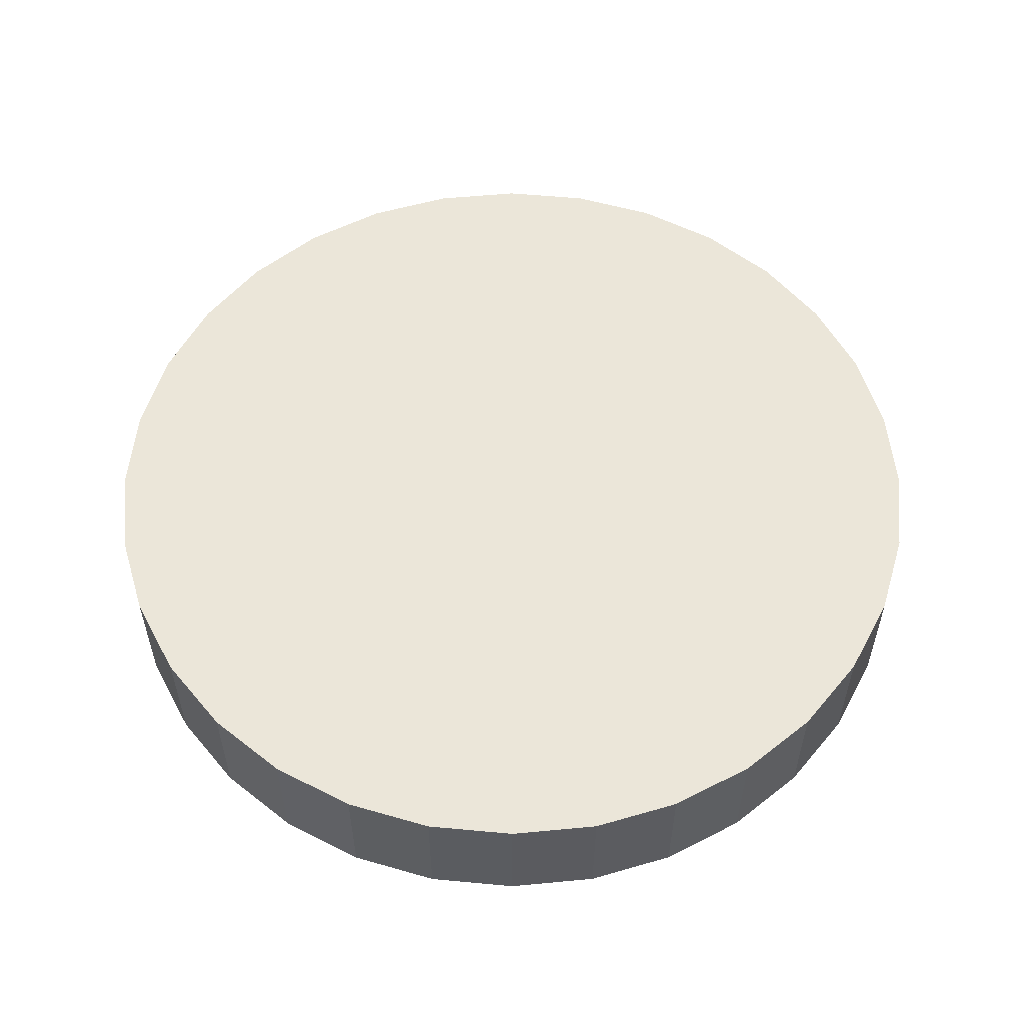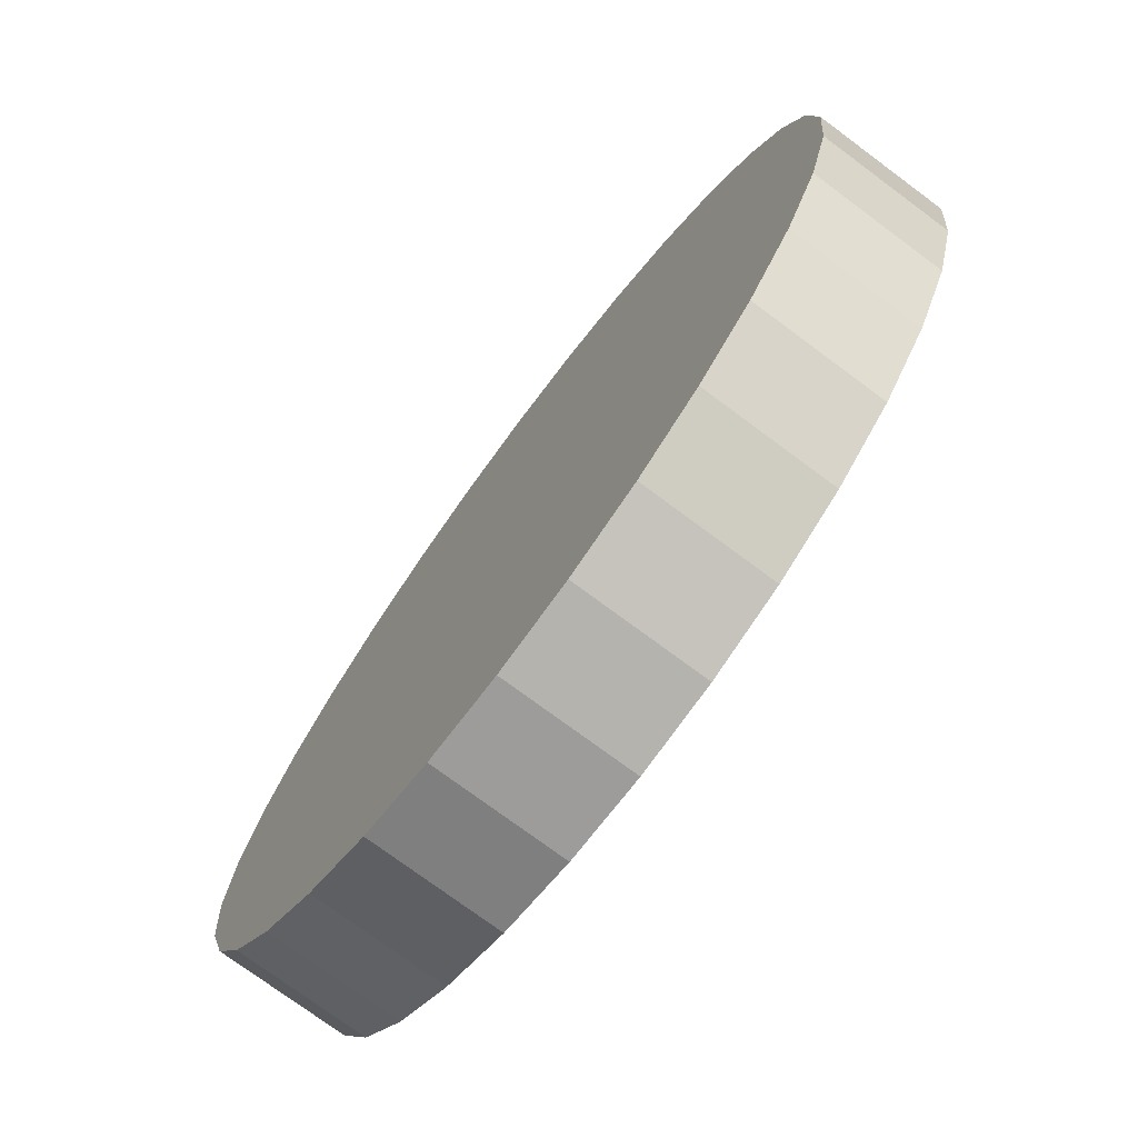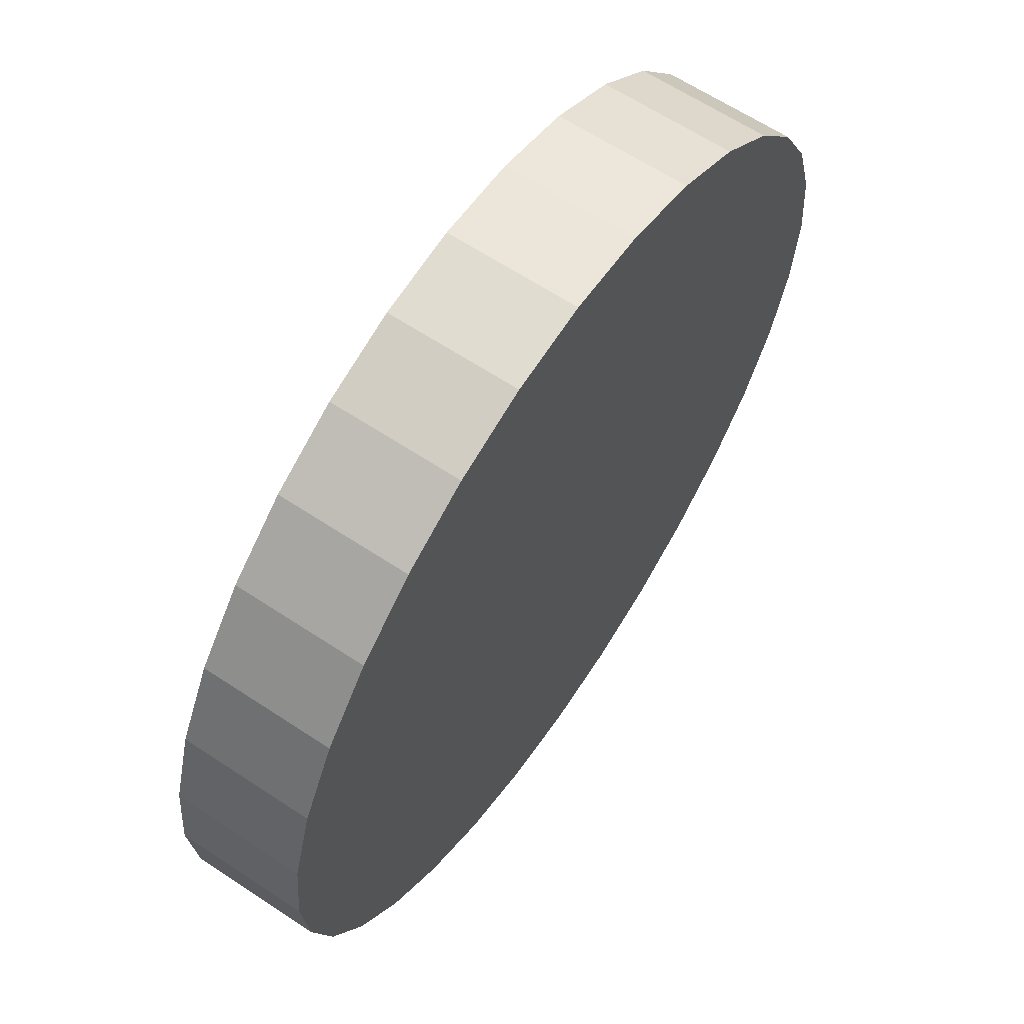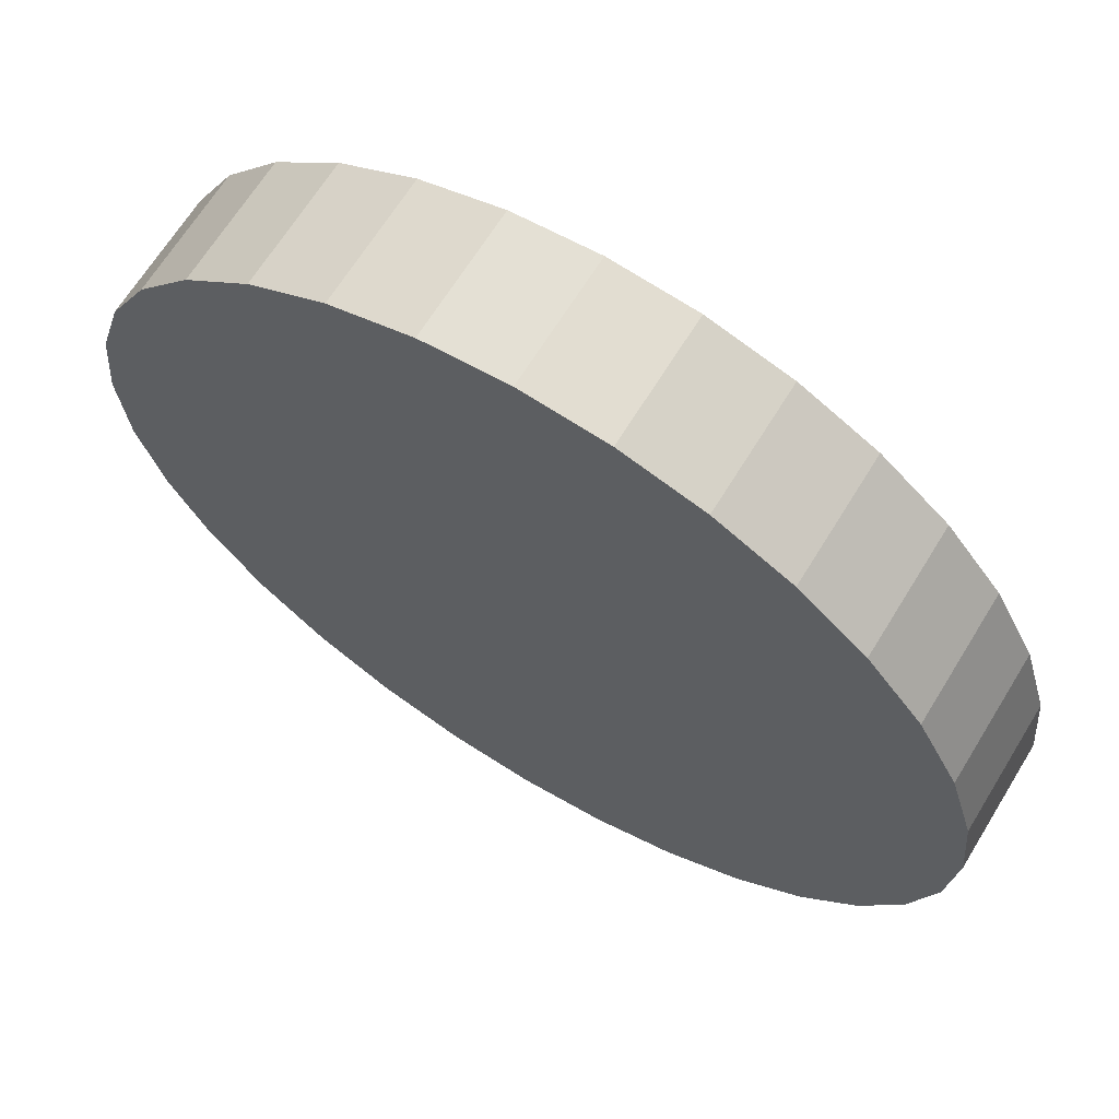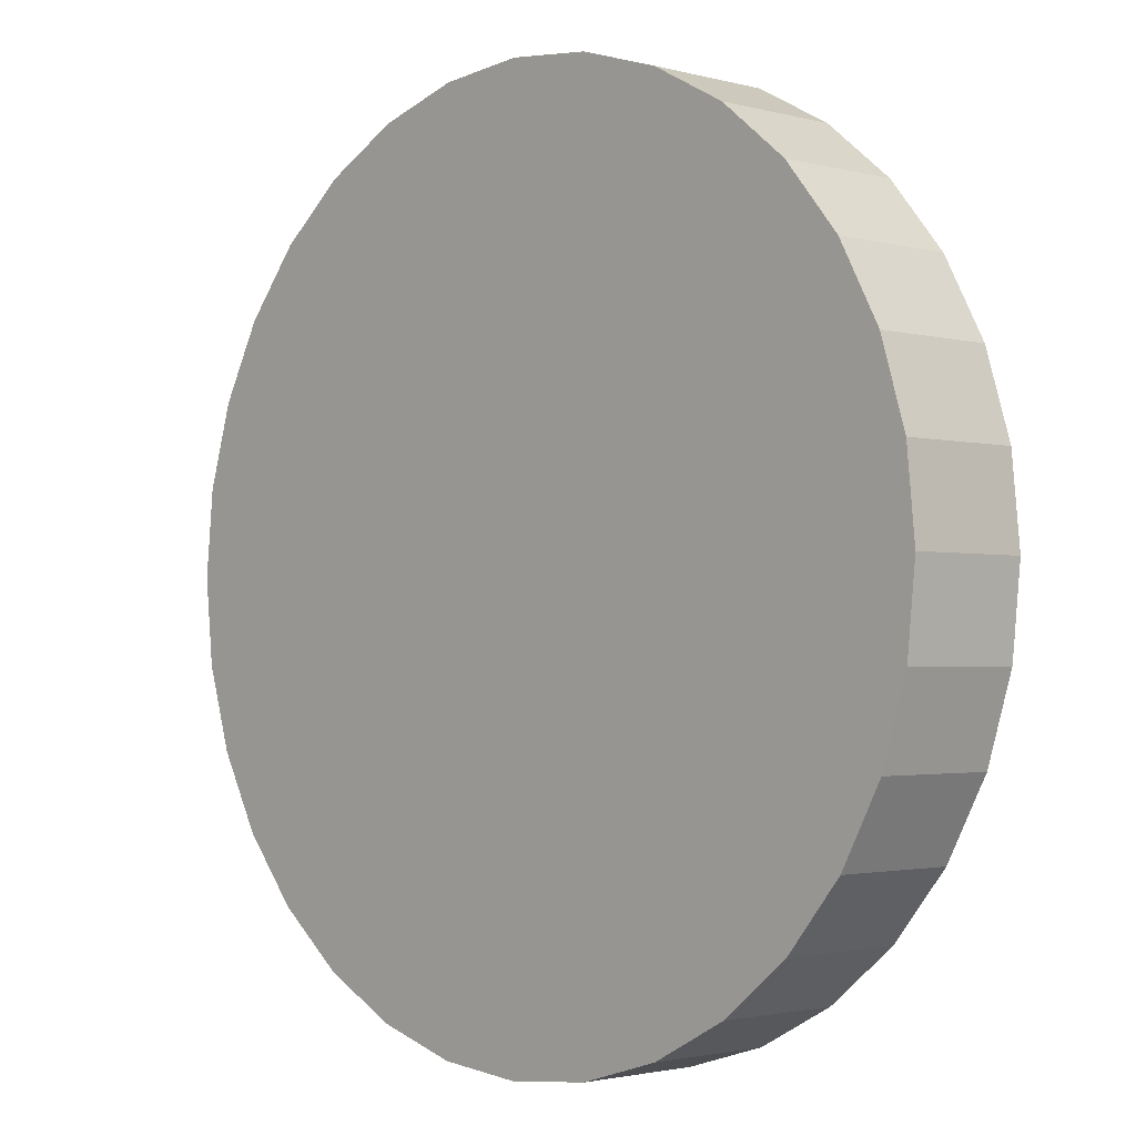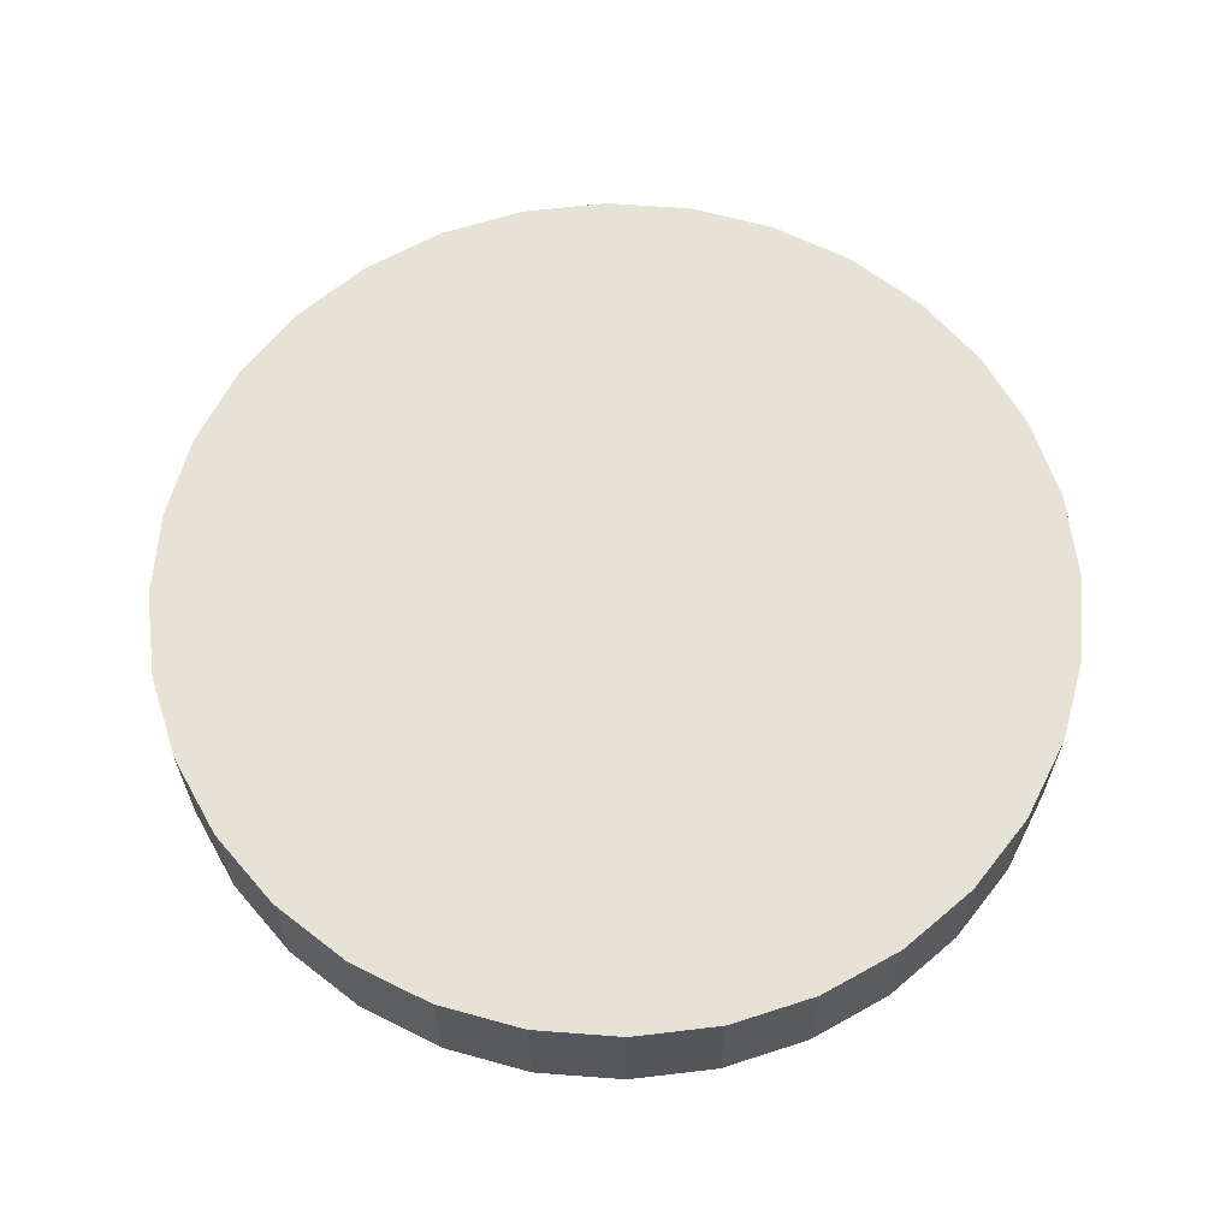
<metadata>
{"format":"obj","ext":"obj","renderer":"f3d","projection":"perspective","resolution":1024,"background":"white","views":[{"elev":55.8,"azim":56.2,"up":"+Y"},{"elev":-75.1,"azim":53.4,"up":"+Z"},{"elev":63.4,"azim":-56.2,"up":"+Z"},{"elev":66.3,"azim":31.5,"up":"+Z"},{"elev":-2.0,"azim":-133.9,"up":"+Z"},{"elev":63.3,"azim":-102.5,"up":"+Y"}]}
</metadata>
<code>
o Cylinder
v -0.3827 0.1464 -0.9239
v -0.3827 -0.1464 -0.9239
v -0.5556 0.1464 -0.8315
v -0.5556 -0.1464 -0.8315
v -0.7071 0.1464 -0.7071
v -0.7071 -0.1464 -0.7071
v -0.8315 0.1464 -0.5556
v -0.8315 -0.1464 -0.5556
v -0.9239 0.1464 -0.3827
v -0.9239 -0.1464 -0.3827
v -0.9808 0.1464 -0.1951
v -0.9808 -0.1464 -0.1951
v -1 0.1464 -1e-06
v -1 -0.1464 -1e-06
v -0.9808 0.1464 0.1951
v -0.9808 -0.1464 0.1951
v -0.9239 0.1464 0.3827
v -0.9239 -0.1464 0.3827
v -0.8315 0.1464 0.5556
v -0.8315 -0.1464 0.5556
v -0.7071 0.1464 0.7071
v -0.7071 -0.1464 0.7071
v -0.5556 0.1464 0.8315
v -0.5556 -0.1464 0.8315
v -0.3827 0.1464 0.9239
v -0.3827 -0.1464 0.9239
v -0.1951 0.1464 0.9808
v -0.1951 -0.1464 0.9808
v -0 0.1464 1
v -0 -0.1464 1
v 0.1951 0.1464 0.9808
v 0.1951 -0.1464 0.9808
v 0.3827 0.1464 0.9239
v 0.3827 -0.1464 0.9239
v 0.5556 0.1464 0.8315
v 0.5556 -0.1464 0.8315
v 0.7071 0.1464 0.7071
v 0.7071 -0.1464 0.7071
v 0.8315 0.1464 0.5556
v 0.8315 -0.1464 0.5556
v 0.9239 0.1464 0.3827
v 0.9239 -0.1464 0.3827
v 0.9808 0.1464 0.1951
v 0.9808 -0.1464 0.1951
v 1 0.1464 -0
v 1 -0.1464 -0
v 0.9808 0.1464 -0.1951
v 0.9808 -0.1464 -0.1951
v 0.9239 0.1464 -0.3827
v 0.9239 -0.1464 -0.3827
v 0.8315 0.1464 -0.5556
v 0.8315 -0.1464 -0.5556
v 0.7071 0.1464 -0.7071
v 0.7071 -0.1464 -0.7071
v 0.5556 0.1464 -0.8315
v 0.5556 -0.1464 -0.8315
v 0.3827 0.1464 -0.9239
v 0.3827 -0.1464 -0.9239
v 0.1951 0.1464 -0.9808
v 0.1951 -0.1464 -0.9808
v 0 0.1464 -1
v 0 -0.1464 -1
v -0.1951 -0.1464 -0.9808
v -0.1951 0.1464 -0.9808
f 42 41 39 40
f 44 43 41 42
f 46 45 43 44
f 48 47 45 46
f 50 49 47 48
f 52 51 49 50
f 54 53 51 52
f 56 55 53 54
f 58 57 55 56
f 60 59 57 58
f 62 61 59 60
f 40 39 37 38
f 38 37 35 36
f 36 35 33 34
f 34 33 31 32
f 32 31 29 30
f 30 29 27 28
f 28 27 25 26
f 26 25 23 24
f 24 23 21 22
f 22 21 19 20
f 20 19 17 18
f 18 17 15 16
f 16 15 13 14
f 14 13 11 12
f 12 11 9 10
f 10 9 7 8
f 8 7 5 6
f 6 5 3 4
f 4 3 1 2
f 44 42 40 38 36 34 32 30 28 26 24 22 20 18 16 14 12 10 8 6 4 2 63 62 60 58 56 54 52 50 48 46
f 2 1 64 63
f 63 64 61 62
f 41 43 45 47 49 51 53 55 57 59 61 64 1 3 5 7 9 11 13 15 17 19 21 23 25 27 29 31 33 35 37 39

</code>
